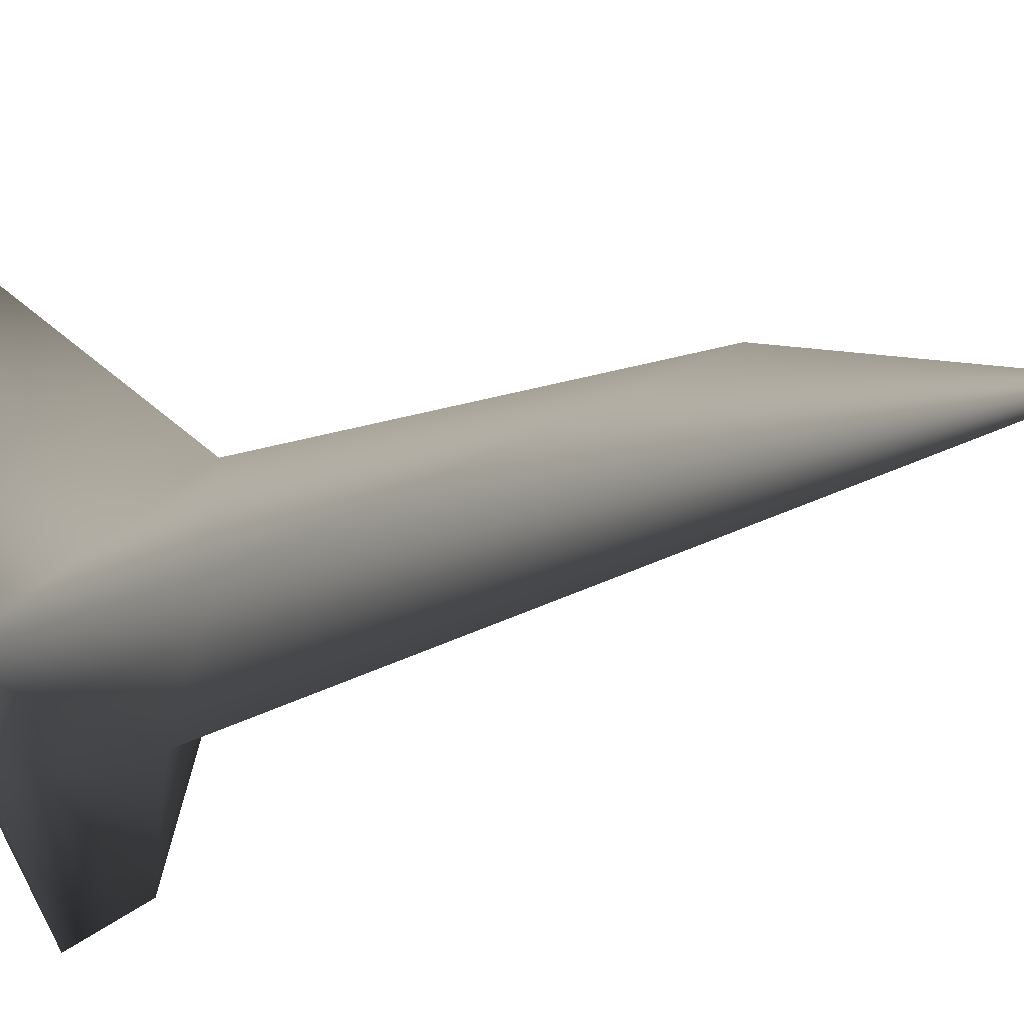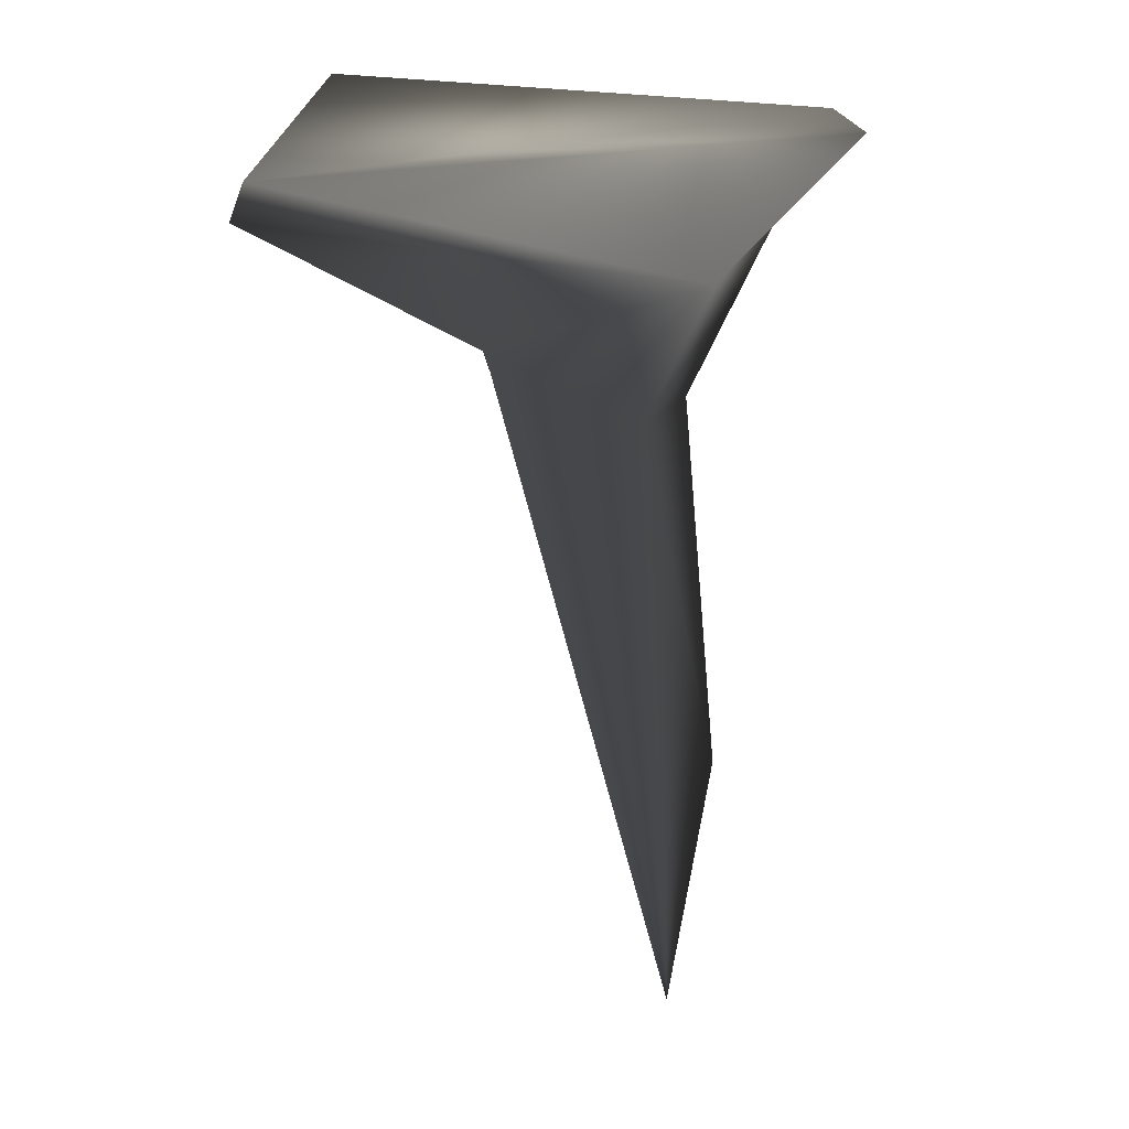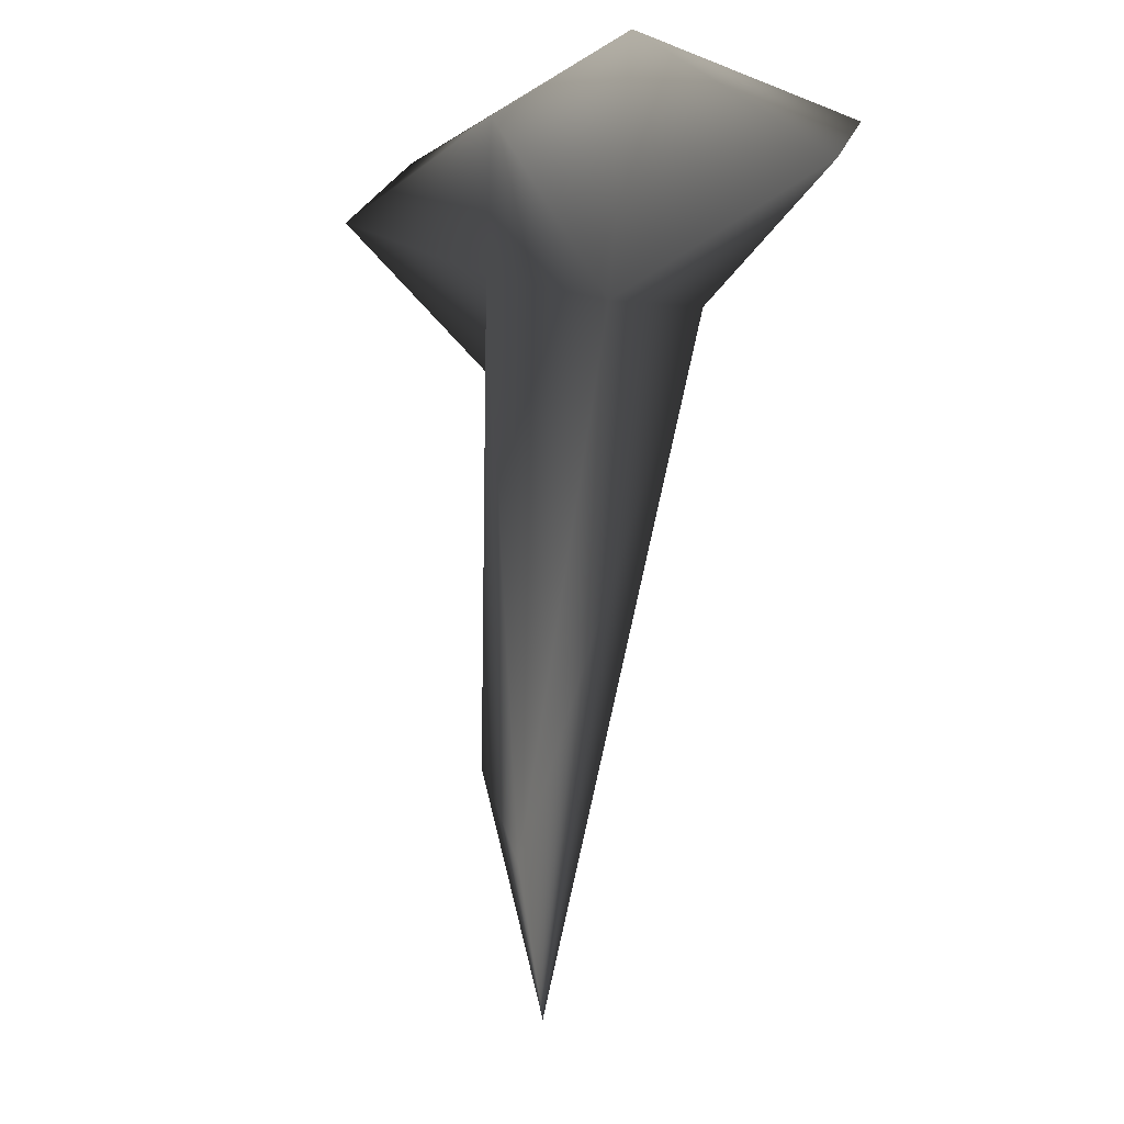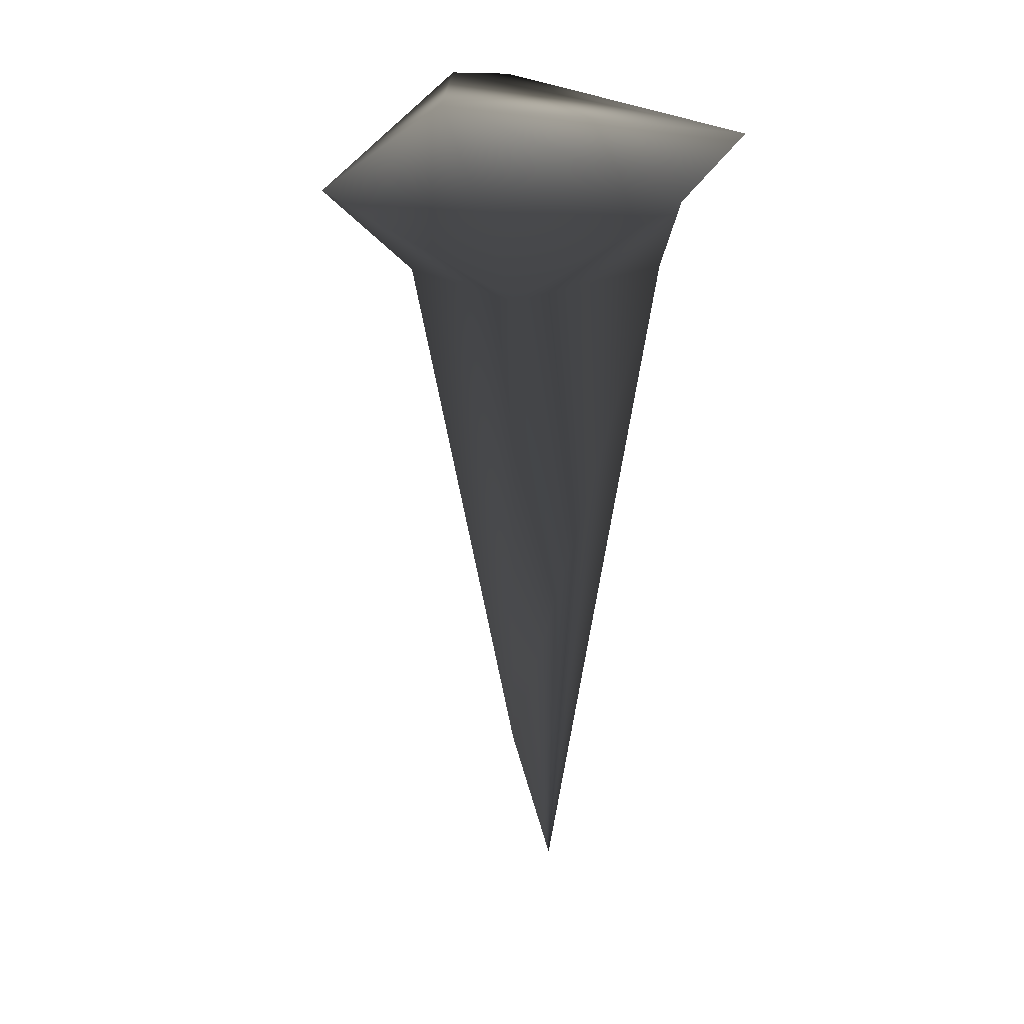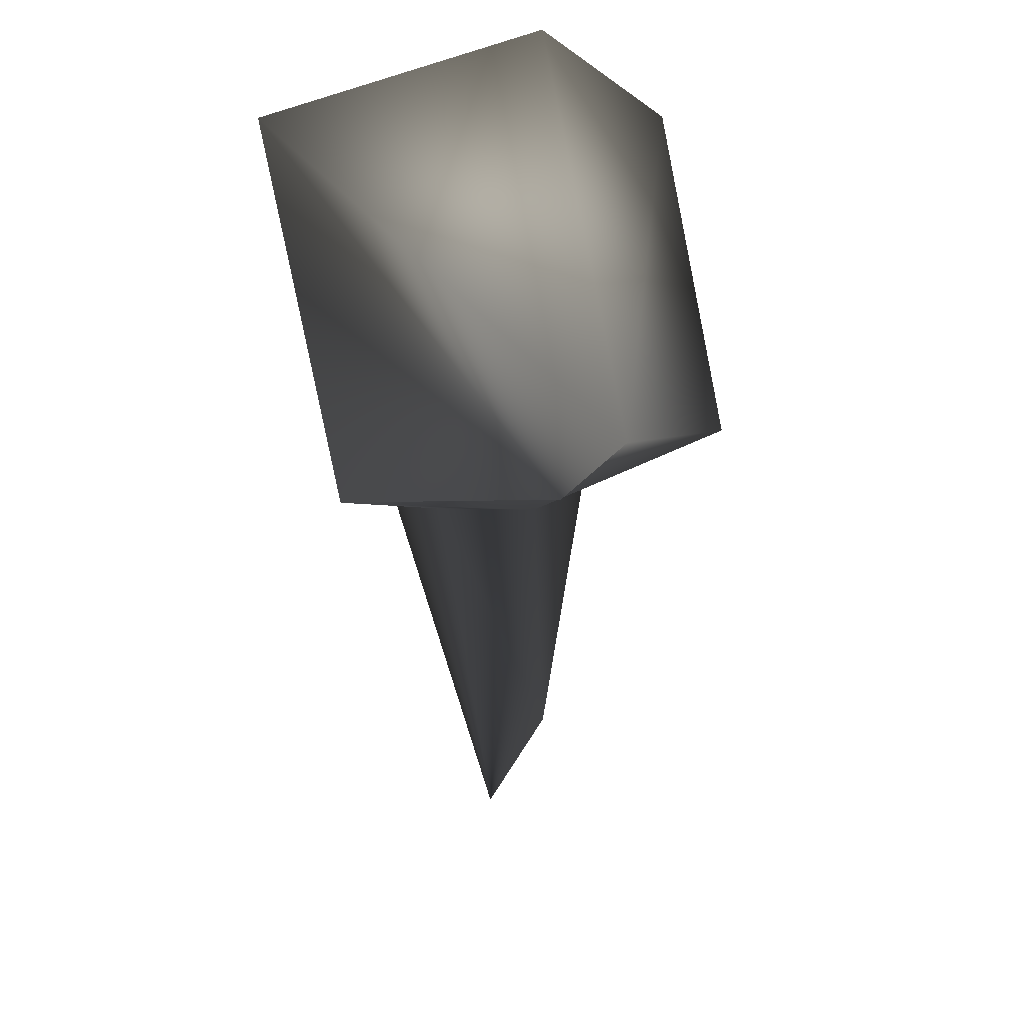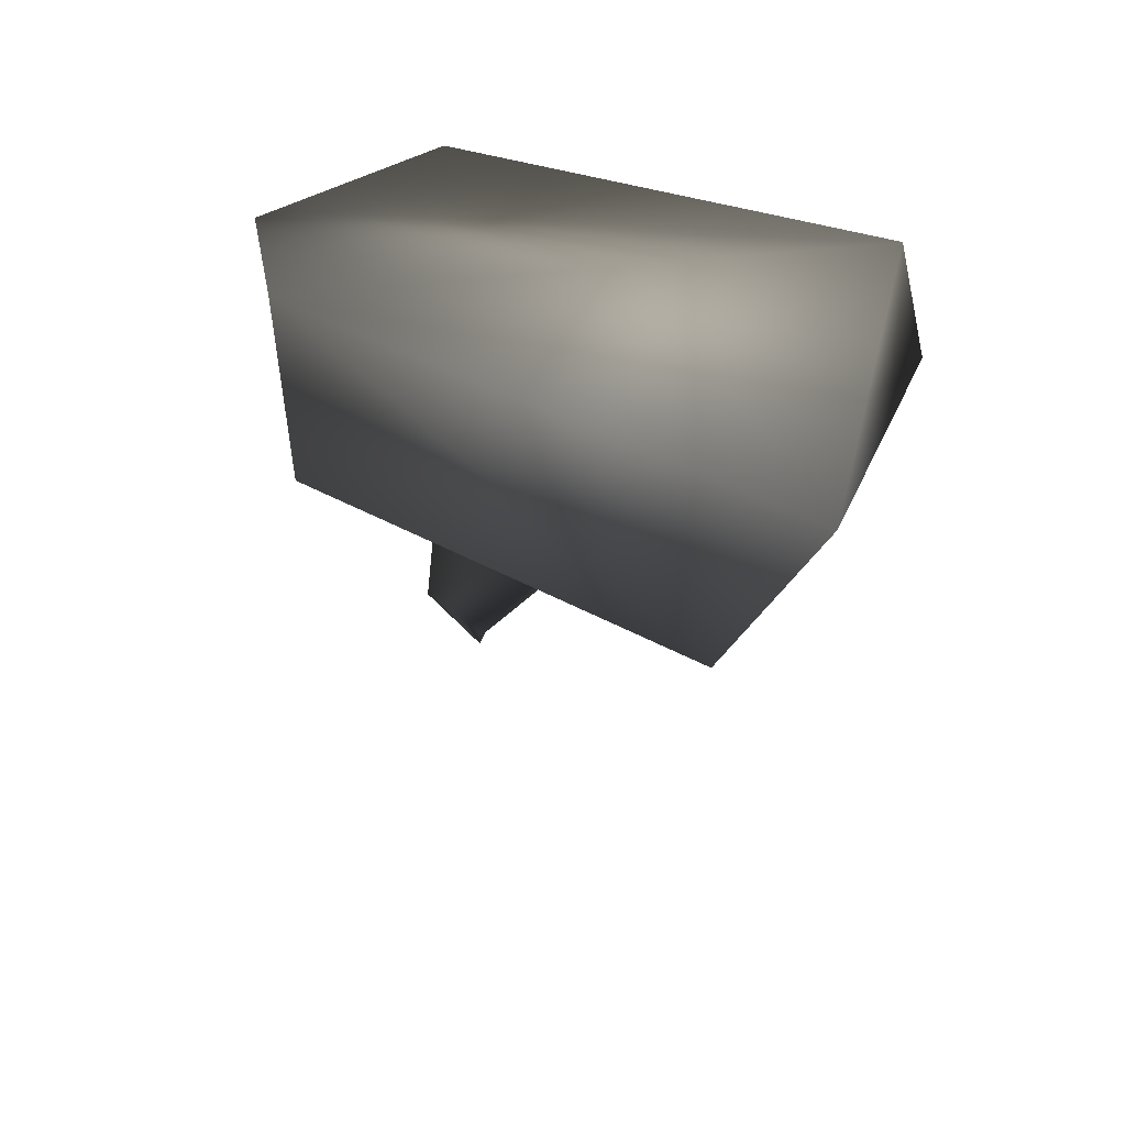
<metadata>
{"format":"obj","ext":"obj","renderer":"f3d","projection":"perspective","resolution":1024,"background":"white","views":[{"elev":-36.7,"azim":-76.9,"up":"+Z"},{"elev":25.0,"azim":-164.8,"up":"+Y"},{"elev":-6.5,"azim":57.6,"up":"+Y"},{"elev":14.7,"azim":84.7,"up":"+Y"},{"elev":57.8,"azim":-102.8,"up":"+Y"},{"elev":66.5,"azim":19.4,"up":"+Y"}]}
</metadata>
<code>
v -0.1419 1.744 -0.4083 0.7529 0.7529 0.7529
v 0.3549 1.526 -0.3063 0.7529 0.7529 0.7529
v 0.0474 1.345 -0.1698 0.7529 0.7529 0.7529
v -0.1419 1.744 0.4071 0.7529 0.7529 0.7529
v 0.0009 1.339 0.0375 0.7529 0.7529 0.7529
v 0.3549 1.526 0.3006 0.7529 0.7529 0.7529
v 0.0492 0.1914 0.0255 0.7529 0.7529 0.7529
v 0.501 1.467 0.0645 0.7529 0.7529 0.7529
v -0.2721 1.966 0.1569 0.7529 0.7529 0.7529
v 0.8814 1.949 0.2568 0.7529 0.7529 0.7529
v 0.8235 1.879 -0.4131 0.7529 0.7529 0.7529
v -0.0819 0.4209 0.0516 0.7529 0.7529 0.7529
v -0.0126 -0.1818 -0.0813 0.7529 0.7529 0.7529
v -0.3669 1.958 0 0.7529 0.7529 0.7529
v 0.9285 1.743 -0.2562 0.7529 0.7529 0.7529
v 0.7362 1.755 0.513 0.7529 0.7529 0.7529
f 1 2 3
f 4 5 6
f 7 8 6
f 9 10 11
f 6 5 12
f 13 3 2
f 11 1 14
f 1 5 9
f 2 1 15
f 8 15 10
f 16 8 10
f 9 16 10
f 8 7 2
f 15 8 2
f 13 12 3
f 6 12 7
f 12 5 3
f 5 1 3
f 14 1 9
f 9 11 14
f 4 6 16
f 16 6 8
f 5 4 9
f 9 4 16
f 13 2 7
f 13 7 12
f 1 11 15
f 15 11 10

</code>
